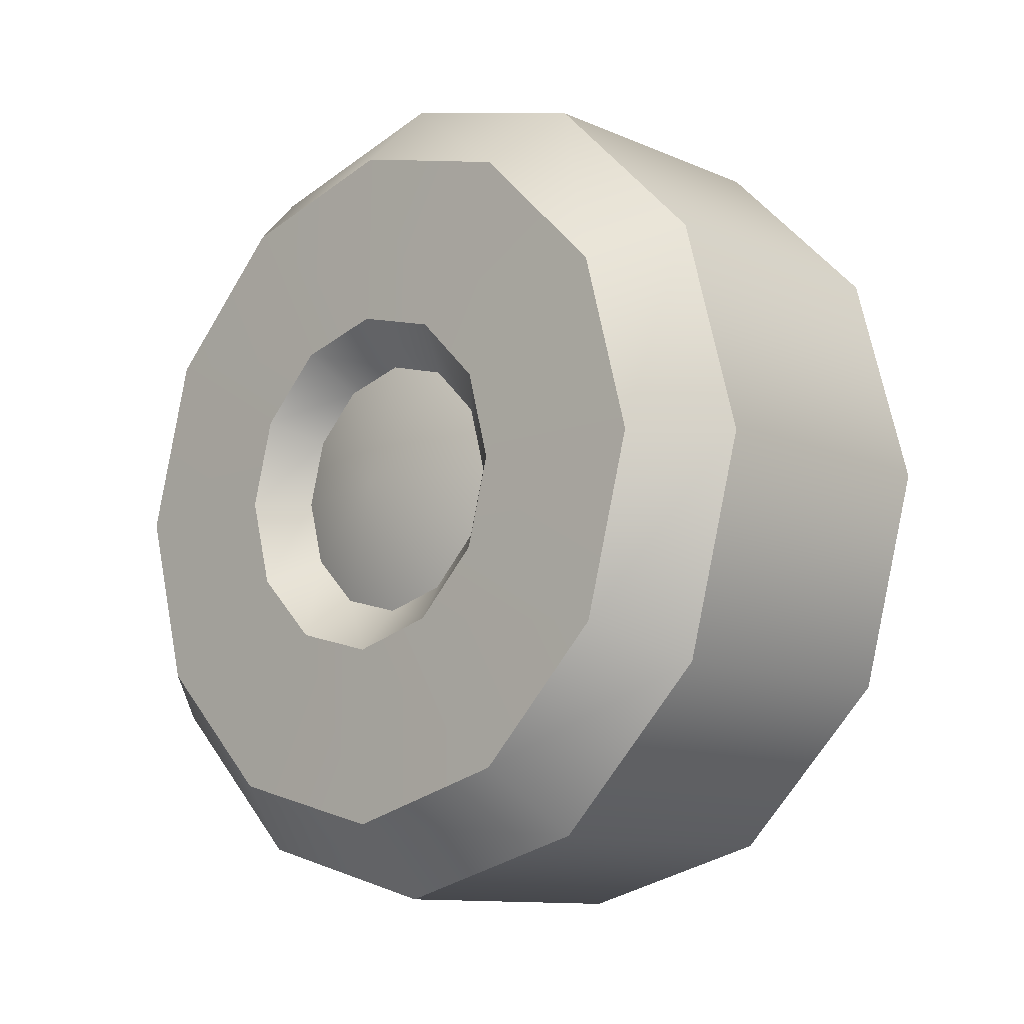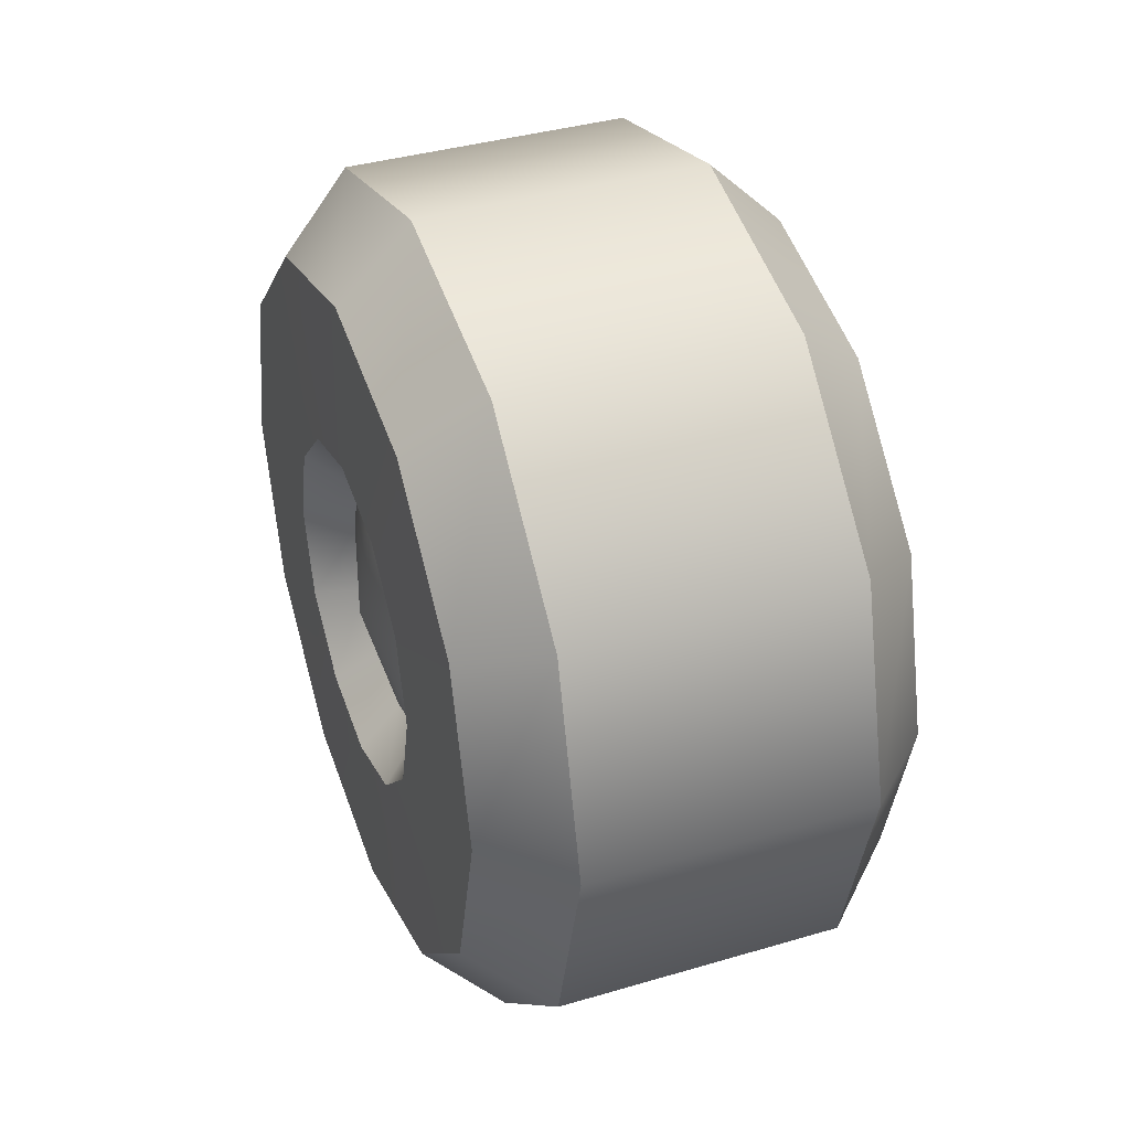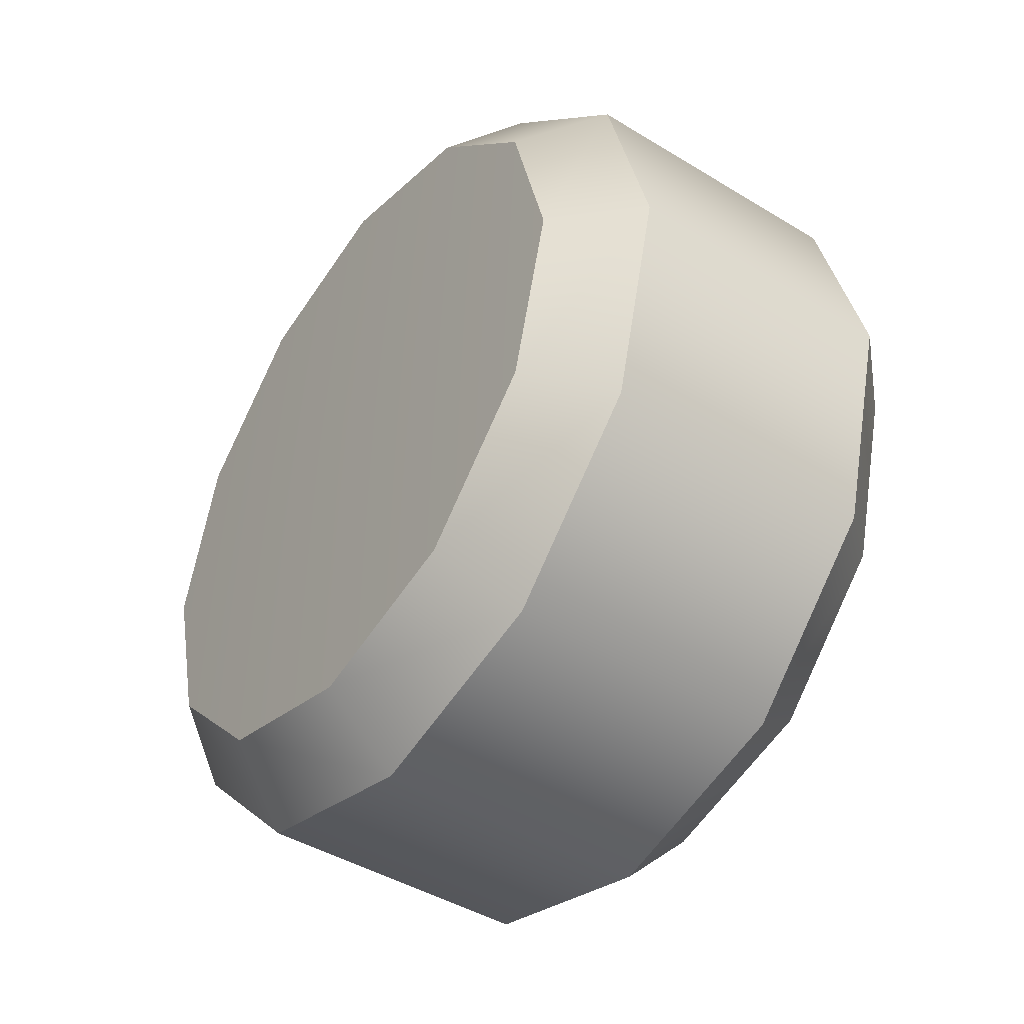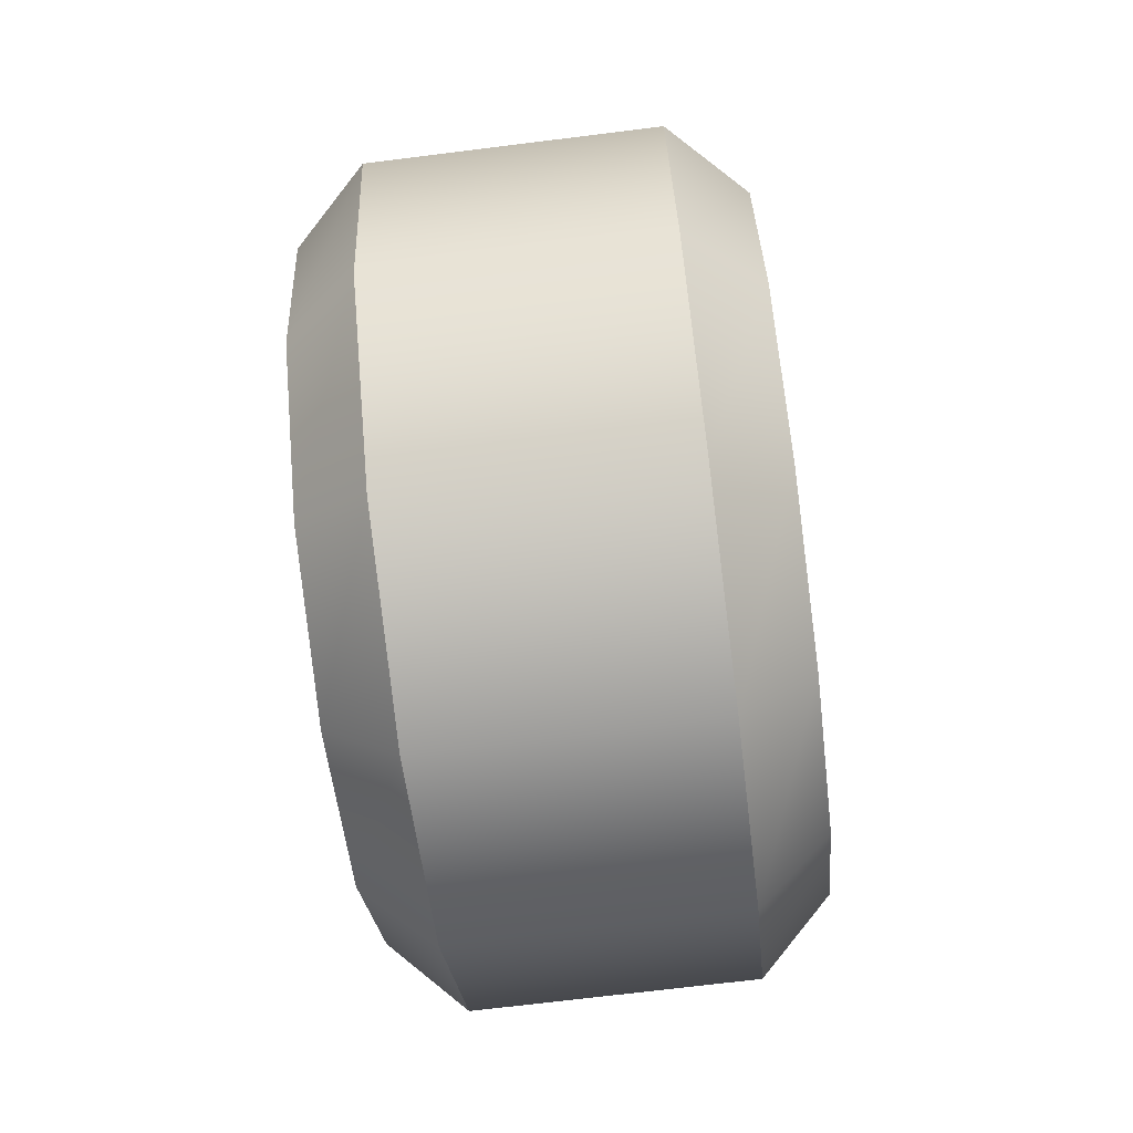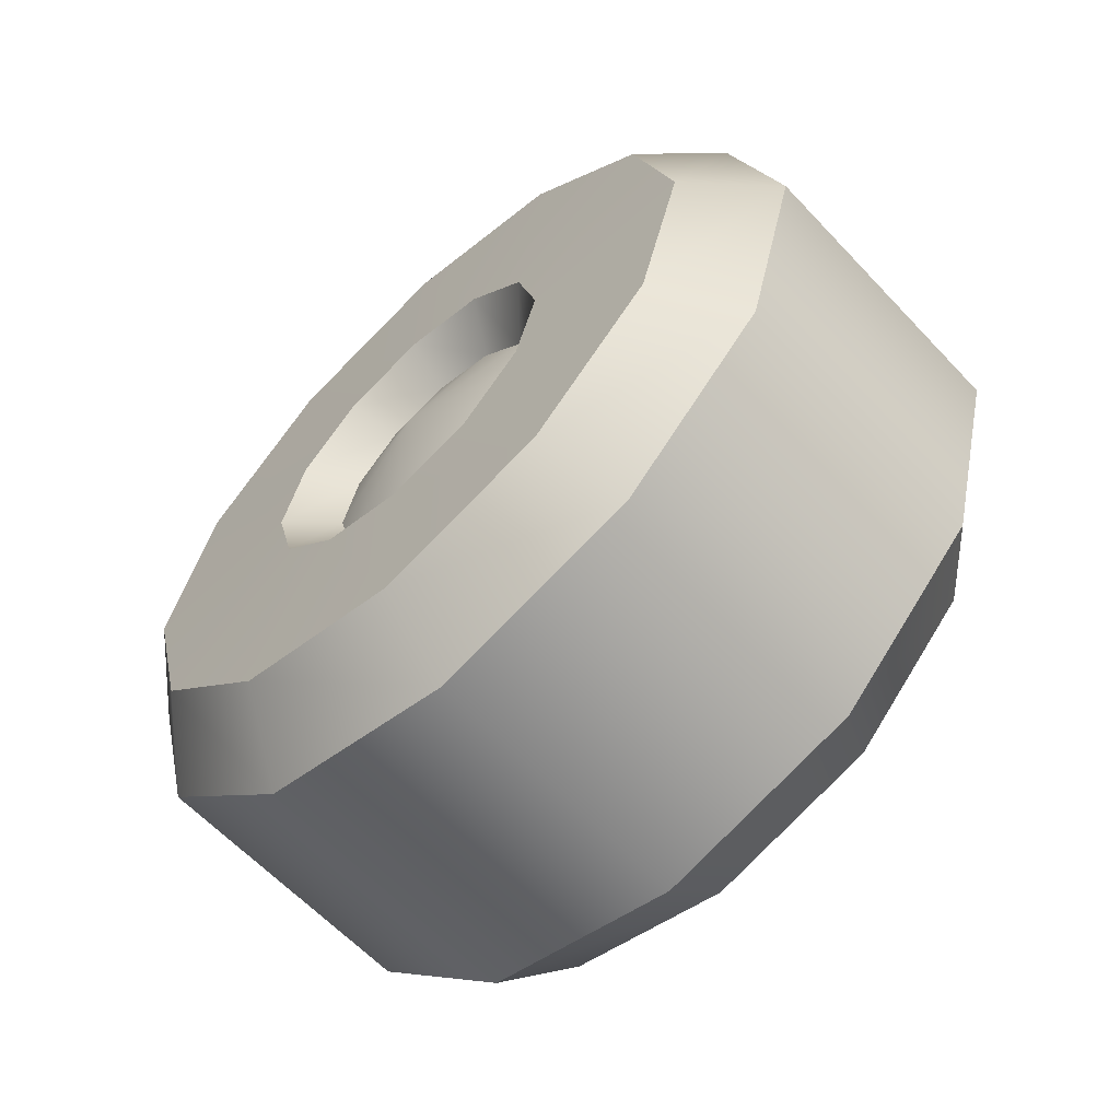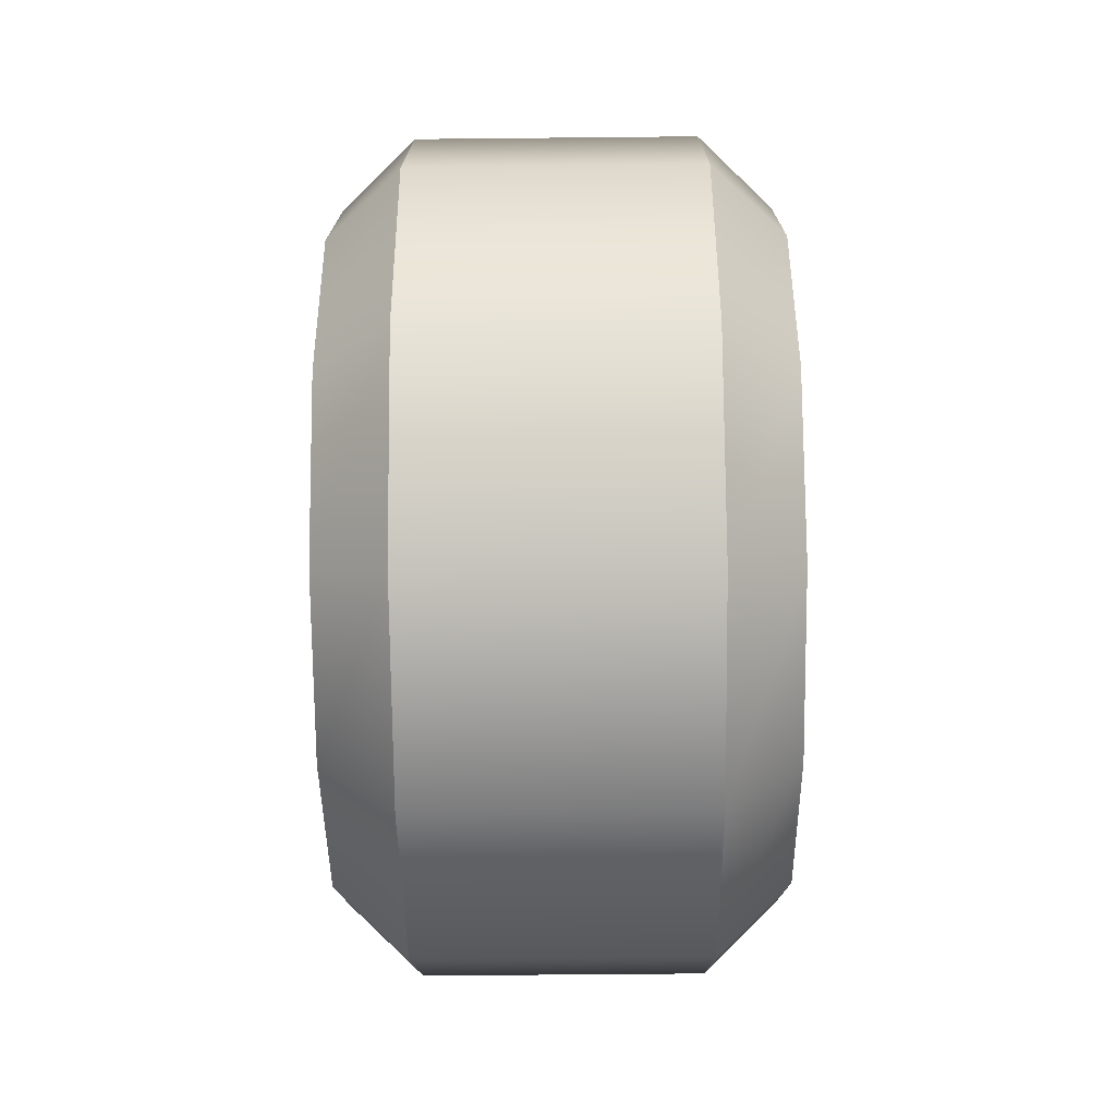
<metadata>
{"format":"obj","ext":"obj","renderer":"f3d","projection":"perspective","resolution":1024,"background":"white","views":[{"elev":-11.2,"azim":-46.6,"up":"+Y"},{"elev":37.9,"azim":-20.6,"up":"+Y"},{"elev":-43.7,"azim":144.3,"up":"+Z"},{"elev":-70.4,"azim":-172.9,"up":"+Y"},{"elev":-62.0,"azim":-46.9,"up":"+Z"},{"elev":-58.6,"azim":-179.4,"up":"+Y"}]}
</metadata>
<code>
o spacetruck_wheel_front_right_Cylinder.2704
v -0.1272 0.009782 0.1409
v -0.1425 0.009782 0.1259
v -0.2168 0.009782 0.1409
v -0.2015 0.009782 0.1259
v -0.1272 -0.02653 0.1507
v -0.1425 -0.03406 0.1376
v -0.2168 -0.02653 0.1507
v -0.2015 -0.03406 0.1376
v -0.1272 -0.05312 0.1773
v -0.1425 -0.06615 0.1697
v -0.2168 -0.05312 0.1773
v -0.2015 -0.06615 0.1697
v -0.1272 -0.06285 0.2136
v -0.1425 -0.0779 0.2136
v -0.2168 -0.06285 0.2136
v -0.2015 -0.0779 0.2136
v -0.1272 -0.05312 0.2499
v -0.1425 -0.06615 0.2574
v -0.2168 -0.05312 0.2499
v -0.2015 -0.06615 0.2574
v -0.1272 -0.02653 0.2765
v -0.1425 -0.03406 0.2895
v -0.2168 -0.02653 0.2765
v -0.2015 -0.03406 0.2895
v -0.1272 0.009782 0.2862
v -0.1425 0.009782 0.3013
v -0.2168 0.009782 0.2862
v -0.2015 0.009782 0.3013
v -0.1272 0.0461 0.2765
v -0.1425 0.05362 0.2895
v -0.2168 0.0461 0.2765
v -0.2015 0.05362 0.2895
v -0.1272 0.07268 0.2499
v -0.1425 0.08571 0.2574
v -0.2168 0.07268 0.2499
v -0.2015 0.08571 0.2574
v -0.1272 0.08241 0.2136
v -0.1425 0.09746 0.2136
v -0.2168 0.08241 0.2136
v -0.2015 0.09746 0.2136
v -0.1272 0.07268 0.1773
v -0.1425 0.08571 0.1697
v -0.2168 0.07268 0.1773
v -0.2015 0.08571 0.1697
v -0.1272 0.0461 0.1507
v -0.1425 0.05362 0.1376
v -0.2168 0.0461 0.1507
v -0.2015 0.05362 0.1376
v -0.1258 0.009782 0.2136
v -0.2174 -0.008279 0.1823
v -0.2174 0.009782 0.1775
v -0.2174 0.02784 0.1823
v -0.2174 0.04106 0.1955
v -0.2174 0.04591 0.2136
v -0.2174 0.04106 0.2316
v -0.2174 0.02784 0.2449
v -0.2174 0.009782 0.2497
v -0.2174 -0.008279 0.2449
v -0.2174 -0.0215 0.2316
v -0.2174 -0.02634 0.2136
v -0.2174 -0.0215 0.1955
v -0.2087 0.009782 0.1867
v -0.2087 -0.003675 0.1903
v -0.2087 -0.01353 0.2001
v -0.2087 0.02324 0.1903
v -0.2087 0.03309 0.2001
v -0.2087 0.0367 0.2136
v -0.2087 0.03309 0.227
v -0.2087 0.02324 0.2369
v -0.2087 0.009782 0.2405
v -0.2087 -0.003676 0.2369
v -0.2087 -0.01353 0.227
v -0.2087 -0.01713 0.2136
v -0.2158 0.009782 0.2136
f 46 2 4 48
f 10 14 16 12
f 14 18 20 16
f 18 22 24 20
f 22 26 28 24
f 26 30 32 28
f 30 34 36 32
f 34 38 40 36
f 38 42 44 40
f 42 46 48 44
f 6 10 12 8
f 53 66 67 54
f 2 6 8 4
f 2 1 5 6
f 8 7 3 4
f 6 5 9 10
f 12 11 7 8
f 10 9 13 14
f 16 15 11 12
f 14 13 17 18
f 20 19 15 16
f 18 17 21 22
f 24 23 19 20
f 22 21 25 26
f 28 27 23 24
f 26 25 29 30
f 32 31 27 28
f 30 29 33 34
f 36 35 31 32
f 34 33 37 38
f 40 39 35 36
f 38 37 41 42
f 44 43 39 40
f 42 41 45 46
f 48 47 43 44
f 46 45 1 2
f 4 3 47 48
f 1 49 5
f 5 49 9
f 9 49 13
f 13 49 17
f 17 49 21
f 21 49 25
f 25 49 29
f 29 49 33
f 33 49 37
f 37 49 41
f 41 49 45
f 45 49 1
f 7 50 51 3
f 3 51 52 47
f 47 52 53 43
f 43 53 54 39
f 39 54 55 35
f 35 55 56 31
f 31 56 57 27
f 27 57 58 23
f 23 58 59 19
f 19 59 60 15
f 15 60 61 11
f 11 61 50 7
f 60 73 64 61
f 61 64 63 50
f 57 70 71 58
f 54 67 68 55
f 51 62 65 52
f 58 71 72 59
f 55 68 69 56
f 52 65 66 53
f 59 72 73 60
f 50 63 62 51
f 56 69 70 57
f 63 64 74
f 66 65 74
f 67 66 74
f 68 67 74
f 69 68 74
f 70 69 74
f 71 70 74
f 72 71 74
f 73 72 74
f 64 73 74
f 65 62 74
f 62 63 74

</code>
